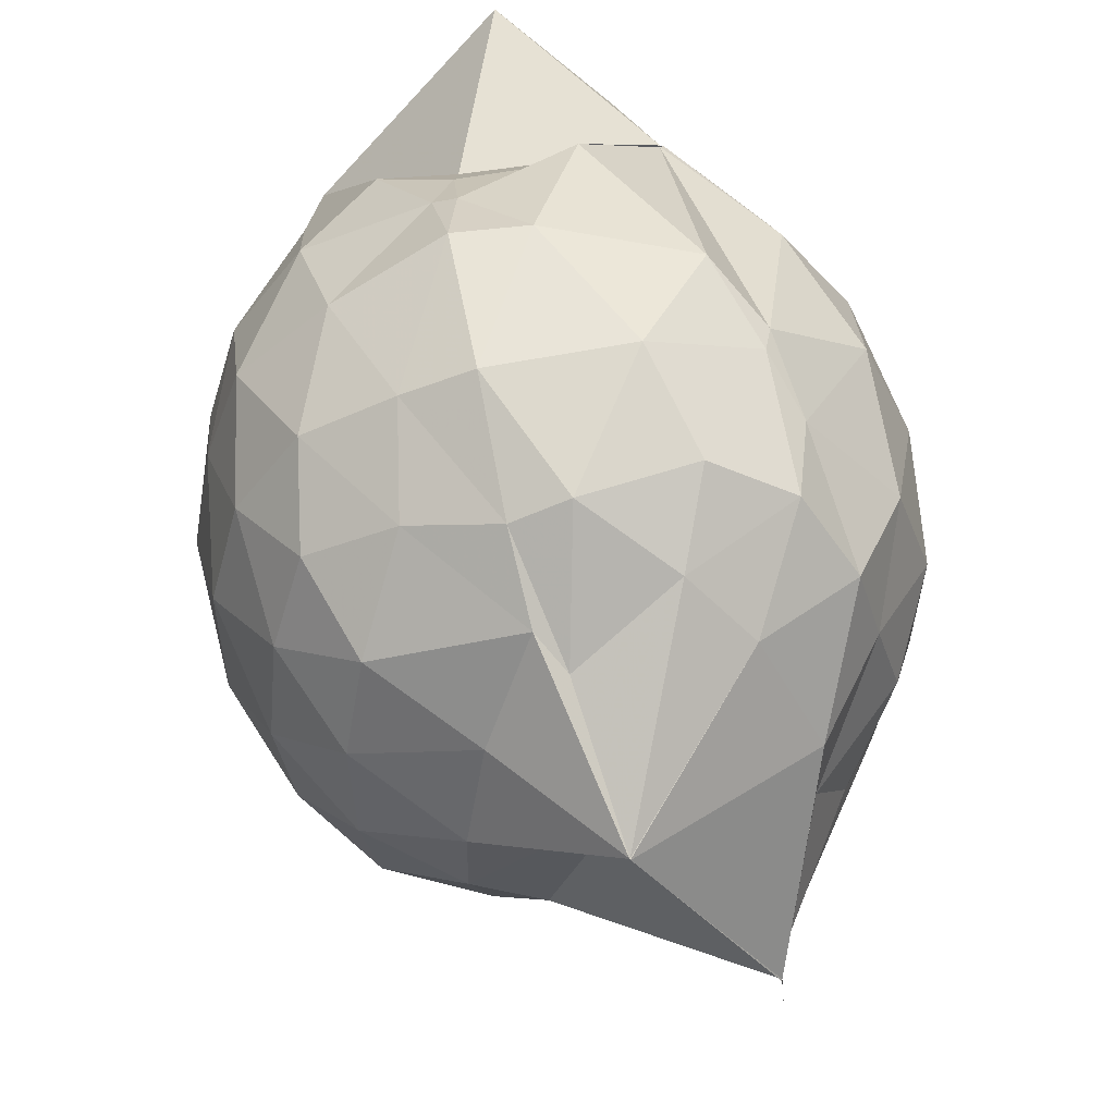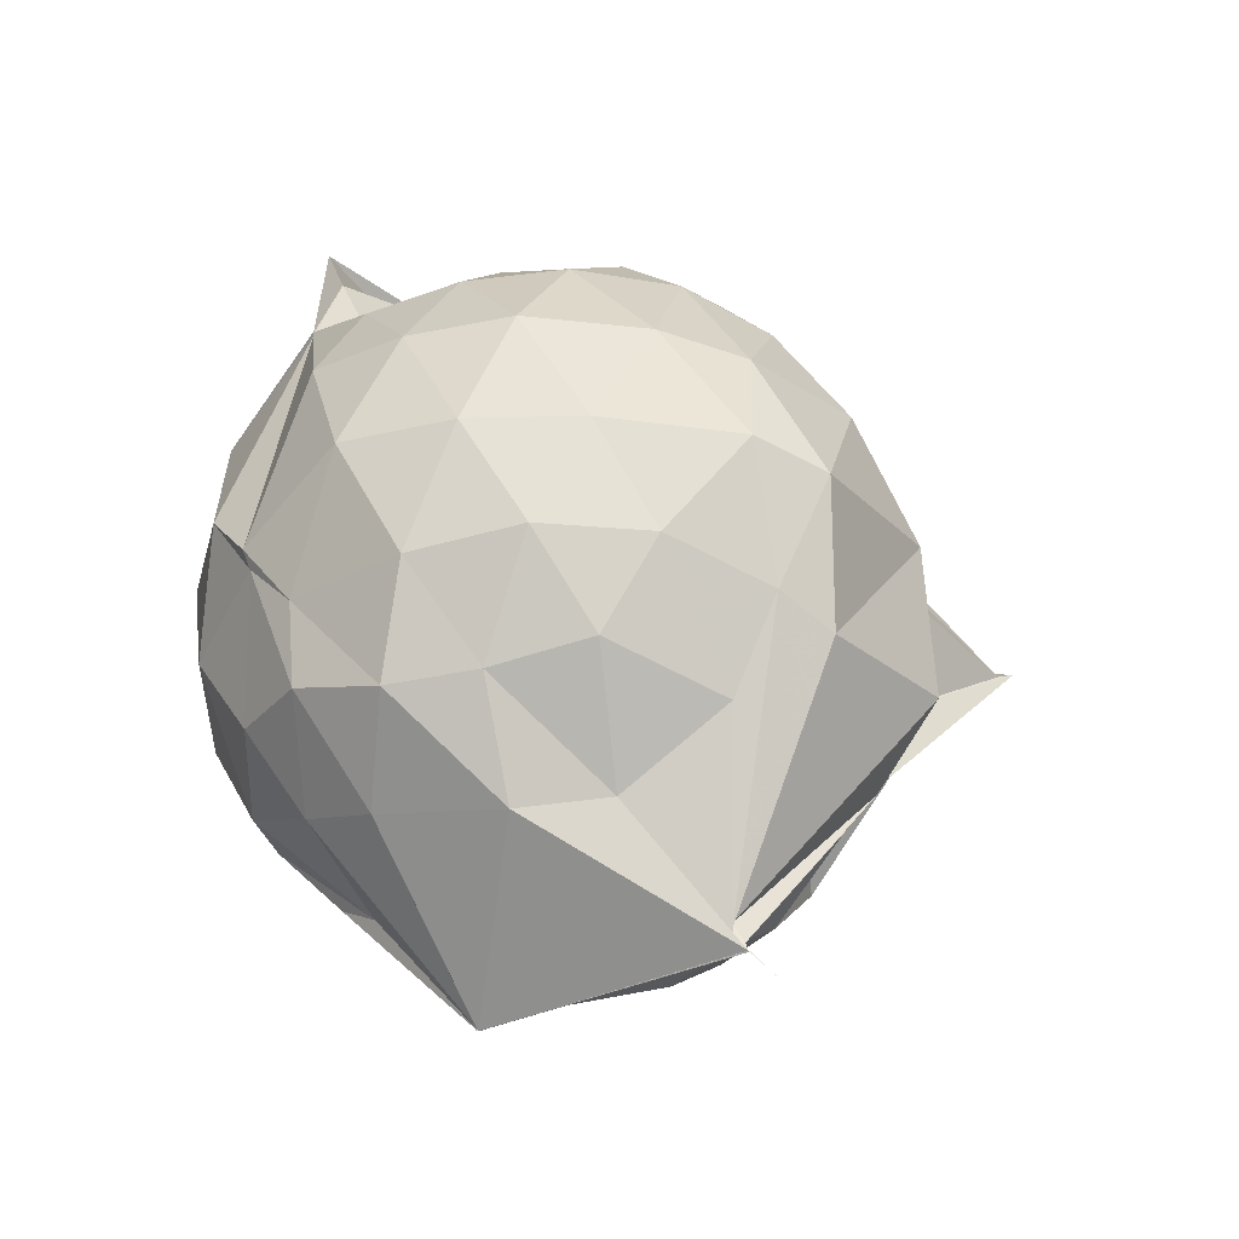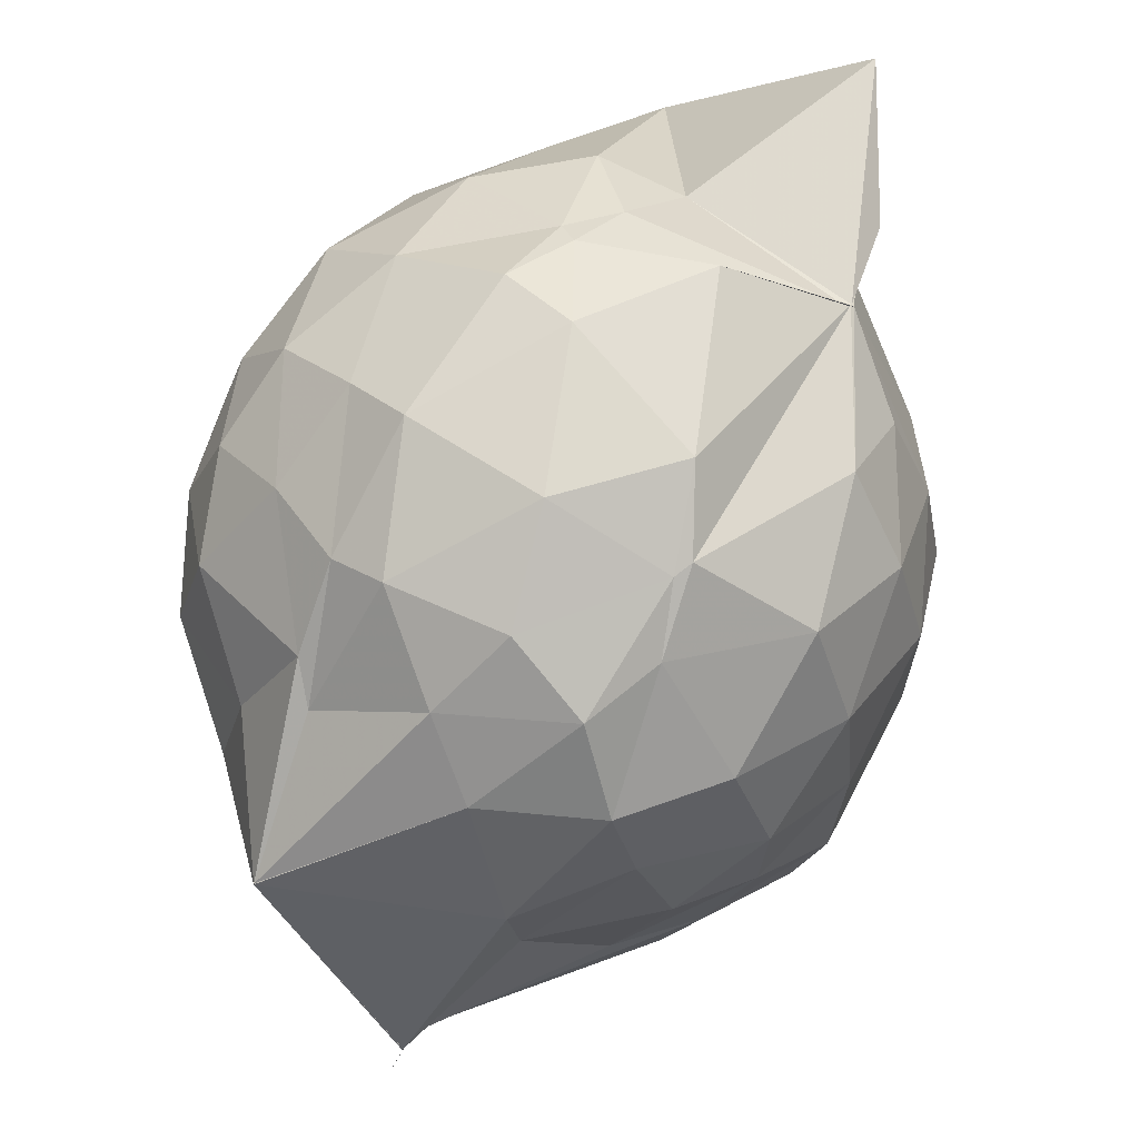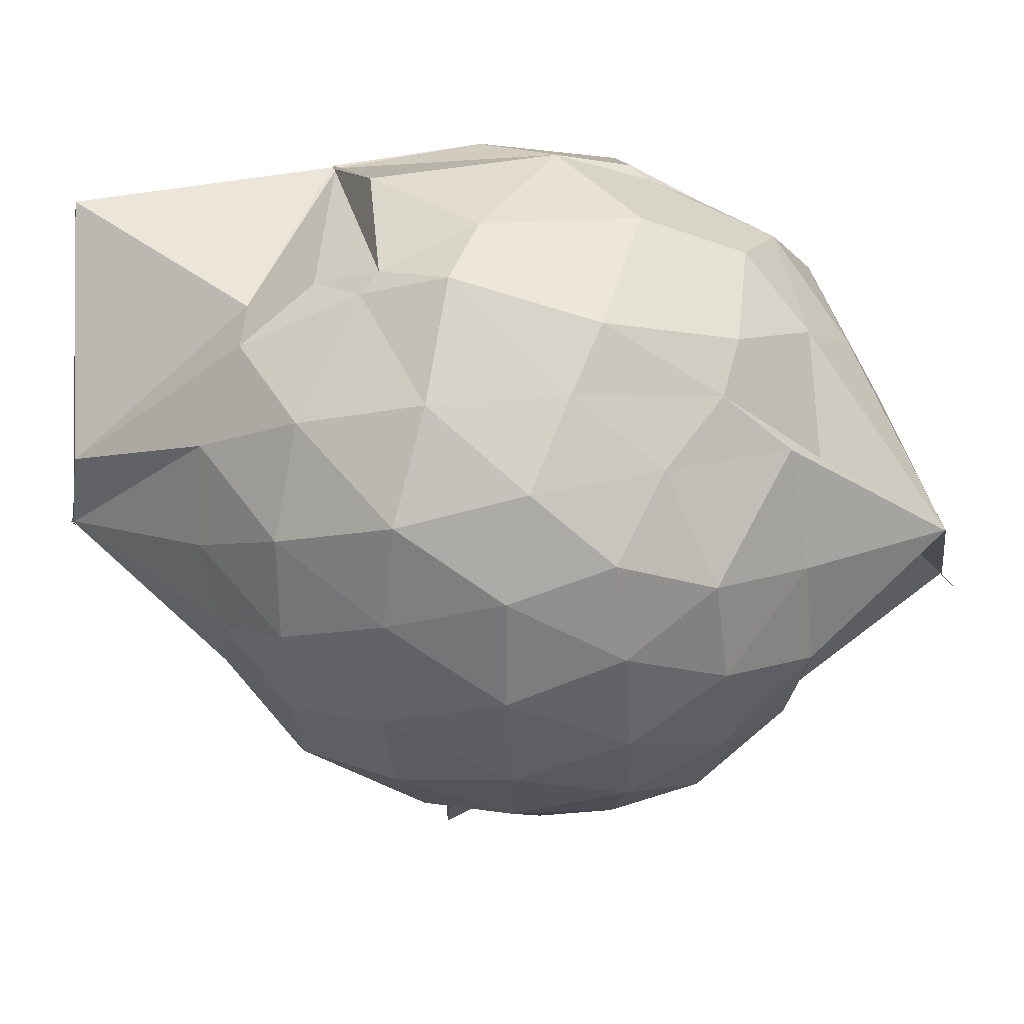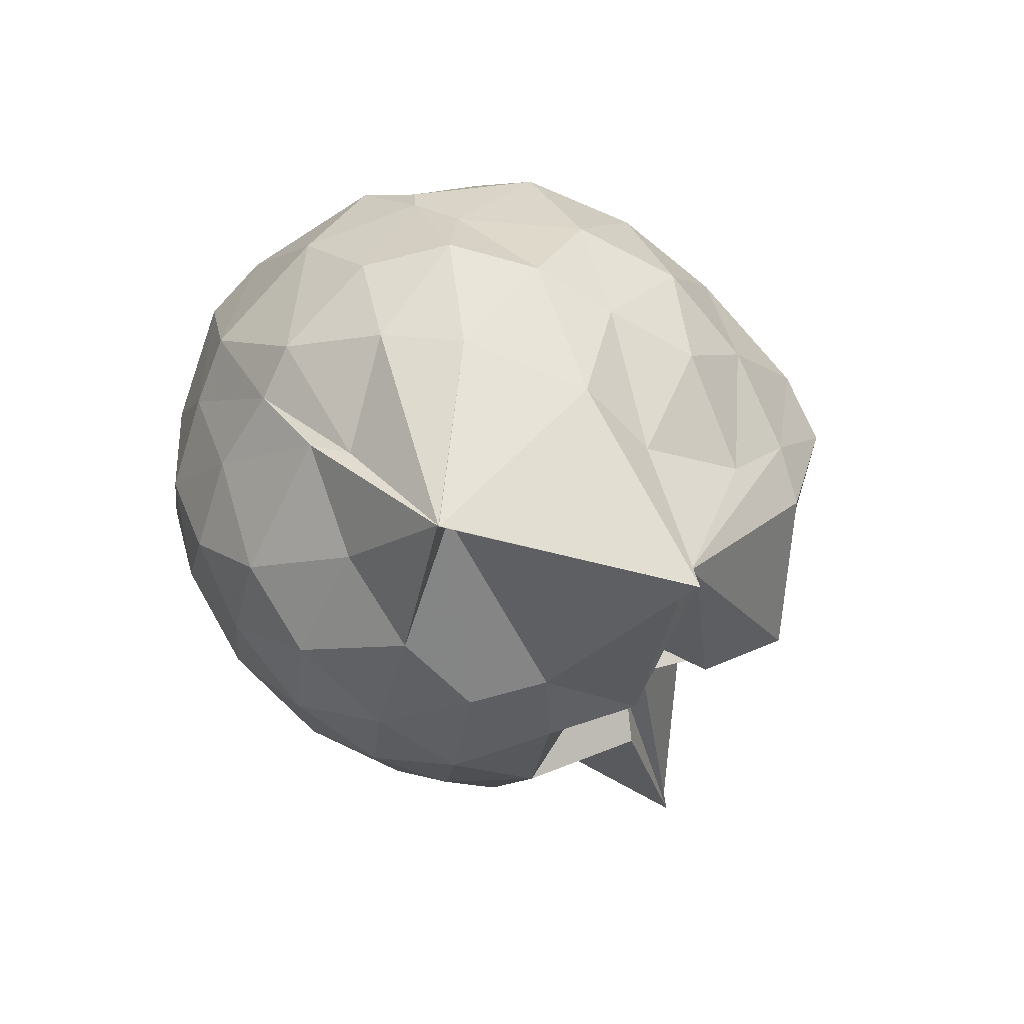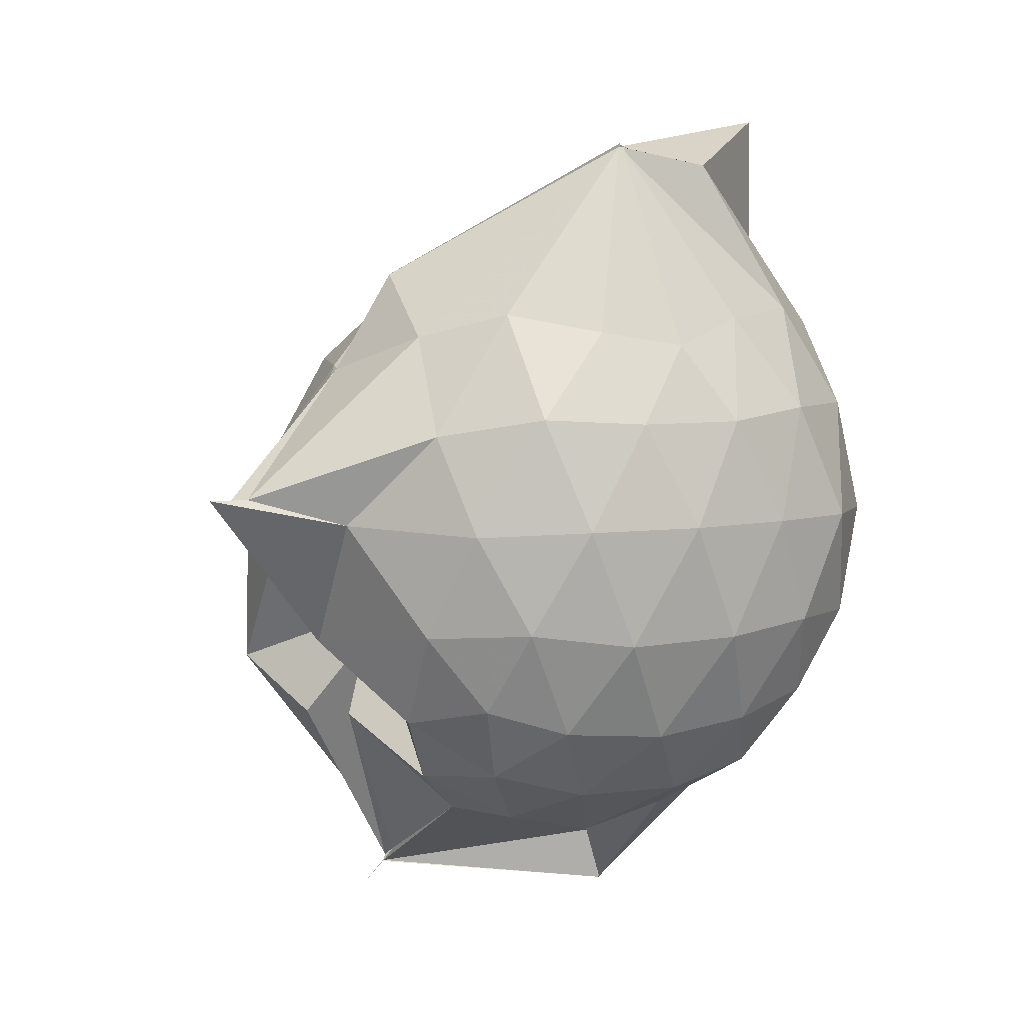
<metadata>
{"format":"obj","ext":"obj","renderer":"f3d","projection":"perspective","resolution":1024,"background":"white","views":[{"elev":48.7,"azim":174.7,"up":"+Y"},{"elev":-33.7,"azim":-93.7,"up":"+Z"},{"elev":64.5,"azim":-140.5,"up":"+Y"},{"elev":47.5,"azim":110.5,"up":"+Y"},{"elev":-75.2,"azim":-136.9,"up":"+Z"},{"elev":4.2,"azim":64.5,"up":"+Z"}]}
</metadata>
<code>
v 0.4933 -0.3437 1.781
v -0.03119 -0.1243 -0.2812
v 0.7196 -0.2813 1.264
v 0.657 -0.08709 1.336
v 0.5477 0.1298 1.365
v 0.3745 0.3039 1.329
v 0.2055 0.3919 1.211
v -0.2631 0.3124 1.363
v -0.2812 0.3118 1.375
v -0.2798 0.3122 1.375
v -0.4798 0.1835 1.271
v -0.5853 -0.02894 1.288
v -0.6371 -0.2691 1.294
v -0.5873 -0.5253 1.299
v -0.55 -0.7301 1.199
v -0.3649 -0.8378 1.227
v -0.1245 -0.9007 1.209
v 0.03363 -0.9144 1.16
v 0.1639 -1.006 1.202
v 0.3968 -0.871 1.286
v 0.5414 -0.6877 1.342
v 0.6676 -0.4821 1.298
v 0.7934 -0.1586 1.072
v 0.7182 0.07952 1.104
v 0.5544 0.3015 1.11
v 0.2618 0.4517 1.071
v 0.2071 0.4821 1.046
v -0.06612 0.4988 1.18
v -0.2715 0.3099 1.375
v -0.511 0.2894 1.077
v -0.6719 0.09034 1.053
v -0.752 -0.1525 1.058
v -0.7557 -0.4506 1.033
v -0.7361 -0.6561 0.9759
v -0.526 -0.902 0.9947
v -0.3076 -1.002 0.9838
v -0.02858 -1.08 0.8789
v 0.2846 -1.361 0.849
v 0.3125 -1.306 0.875
v 0.5574 -0.8911 1.036
v 0.7263 -0.6718 1.08
v 0.7898 -0.4221 1.068
v 0.7902 -0.01864 0.8124
v 0.7064 0.2205 0.8172
v 0.4978 0.4074 0.819
v 0.2378 0.5481 0.864
v 0.05909 0.56 0.8595
v -0.2997 0.4972 0.804
v -0.417 0.4163 0.6542
v -0.6553 0.2204 0.7706
v -0.7713 -0.03597 0.7589
v -0.8112 -0.311 0.7489
v -0.8059 -0.6465 0.7205
v -0.7576 -0.8122 0.6637
v -0.401 -1.06 0.739
v -0.09105 -1.083 0.7325
v 0.01493 -0.9453 0.5312
v 0.3125 -1.406 0.875
v 0.3954 -1.07 0.8067
v 0.6642 -0.8287 0.7872
v 0.7948 -0.5747 0.8007
v 0.8407 -0.2958 0.8074
v 0.7239 0.09363 0.546
v 0.5772 0.3006 0.5463
v 0.3671 0.4188 0.5274
v 0.2037 0.4962 0.5128
v -0.1343 0.5174 0.5391
v -0.4032 0.3985 0.612
v -0.4752 0.3036 0.4878
v -0.6912 0.06918 0.4683
v -0.7801 -0.1874 0.4946
v -0.7655 -0.4574 0.495
v -0.6872 -0.7035 0.4172
v -0.625 -0.8269 0.3533
v -0.3361 -1.089 0.3892
v -0.007975 -0.7505 0.5625
v -0.0001641 -0.7451 0.5625
v 0.162 -1.06 0.4834
v 0.5441 -0.9125 0.5257
v 0.7076 -0.6986 0.539
v 0.7859 -0.4503 0.5072
v 0.7948 -0.1636 0.5199
v 0.5883 0.16 0.3375
v 0.3819 0.2758 0.3
v 0.1685 0.3316 0.235
v 0.03472 0.3852 0.244
v -0.2369 0.3958 0.3123
v -0.4361 0.2871 0.2949
v -0.5632 0.101 0.2287
v -0.6221 -0.1062 0.2413
v -0.6904 -0.3366 0.2867
v -0.583 -0.6162 0.2107
v -0.3751 -0.626 -0.2012
v -0.375 -0.6253 -0.1903
v -0.1623 -0.9728 0.2462
v -5.817e-05 -0.7738 0.5625
v 4.566e-05 -0.8428 0.5367
v 0.3857 -0.8969 0.2868
v 0.5718 -0.7586 0.3303
v 0.6452 -0.5657 0.2714
v 0.6864 -0.3168 0.2551
v 0.6607 -0.05741 0.2837
v 0.4999 -0.3361 1.781
v 0.4964 -0.3438 1.781
v 0.5036 -0.09513 1.74
v 0.1865 0.2411 1.401
v -0.2736 0.3125 1.375
v -0.2698 0.3049 1.375
v -0.2802 0.3042 1.375
v -0.4246 -0.1193 1.457
v -0.4872 -0.3985 1.437
v -0.4602 -0.629 1.35
v -0.1988 -0.7432 1.367
v 0.03034 -0.7013 1.34
v 0.1943 -0.8672 1.451
v 0.4975 -0.3437 1.781
v 0.4948 -0.3438 1.781
v 0.4949 -0.3437 1.781
v 0.4983 -0.3437 1.781
v 0.06239 0.3123 1.906
v -0.1875 0.257 1.598
v -0.2188 0.2095 1.477
v -0.3433 -0.2339 1.53
v -0.3124 -0.4892 1.474
v 0.2509 -0.4971 1.62
v 0.4999 -0.3437 1.79
v 0.4979 -0.3438 1.781
v 0.5 -0.3437 1.787
v 0.4552 -0.1011 1.708
v 0.03236 -0.1137 1.626
v 0.1134 -0.3673 1.506
v 0.4997 -0.3437 1.781
v 0.4776 0.05152 0.1349
v 0.1314 0.181 0.07608
v 0.06216 0.1058 0.02063
v -0.1781 0.2561 0.13
v -0.3265 0.1129 0.06334
v -0.4716 -0.1694 0.003488
v -0.4744 -0.3868 0.03874
v -0.3749 -0.6266 -0.2153
v -0.3751 -0.6563 -0.25
v -0.375 -0.652 -0.2324
v 0.04247 -0.9281 0.2646
v 0.2241 -0.7868 0.1122
v 0.4698 -0.6911 0.1445
v 0.5126 -0.4571 0.08362
v 0.5236 -0.1839 0.08408
v 0.2396 -0.07598 -0.01472
v -0.0313 -0.1242 -0.2812
v -0.0312 -0.1227 -0.2787
v -0.0312 -0.1242 -0.2813
v -0.3752 -0.6562 -0.2497
v -0.375 -0.7187 -0.312
v -0.3749 -0.6274 -0.2167
v 0.1082 -0.6498 -0.003794
v 0.2835 -0.5566 -0.008624
v 0.2855 -0.3267 -0.06055
v -0.03136 -0.1196 -0.2812
v -0.03122 -0.1221 -0.2812
v -0.3751 -0.6604 -0.2527
v -0.3751 -0.6563 -0.2502
v -0.03119 -0.1522 -0.138
f 3 23 4
f 4 23 24
f 4 24 5
f 5 24 25
f 5 25 6
f 6 25 26
f 6 26 7
f 7 26 27
f 7 27 8
f 8 27 28
f 8 28 9
f 9 28 29
f 9 29 10
f 10 29 30
f 10 30 11
f 11 30 31
f 11 31 12
f 12 31 32
f 12 32 13
f 13 32 33
f 13 33 14
f 14 33 34
f 14 34 15
f 15 34 35
f 15 35 16
f 16 35 36
f 16 36 17
f 17 36 37
f 17 37 18
f 18 37 38
f 18 38 19
f 19 38 39
f 19 39 20
f 20 39 40
f 20 40 21
f 21 40 41
f 21 41 22
f 22 41 42
f 22 42 3
f 3 42 23
f 23 43 24
f 24 43 44
f 24 44 25
f 25 44 45
f 25 45 26
f 26 45 46
f 26 46 27
f 27 46 47
f 27 47 28
f 28 47 48
f 28 48 29
f 29 48 49
f 29 49 30
f 30 49 50
f 30 50 31
f 31 50 51
f 31 51 32
f 32 51 52
f 32 52 33
f 33 52 53
f 33 53 34
f 34 53 54
f 34 54 35
f 35 54 55
f 35 55 36
f 36 55 56
f 36 56 37
f 37 56 57
f 37 57 38
f 38 57 58
f 38 58 39
f 39 58 59
f 39 59 40
f 40 59 60
f 40 60 41
f 41 60 61
f 41 61 42
f 42 61 62
f 42 62 23
f 23 62 43
f 43 63 44
f 44 63 64
f 44 64 45
f 45 64 65
f 45 65 46
f 46 65 66
f 46 66 47
f 47 66 67
f 47 67 48
f 48 67 68
f 48 68 49
f 49 68 69
f 49 69 50
f 50 69 70
f 50 70 51
f 51 70 71
f 51 71 52
f 52 71 72
f 52 72 53
f 53 72 73
f 53 73 54
f 54 73 74
f 54 74 55
f 55 74 75
f 55 75 56
f 56 75 76
f 56 76 57
f 57 76 77
f 57 77 58
f 58 77 78
f 58 78 59
f 59 78 79
f 59 79 60
f 60 79 80
f 60 80 61
f 61 80 81
f 61 81 62
f 62 81 82
f 62 82 43
f 43 82 63
f 63 83 64
f 64 83 84
f 64 84 65
f 65 84 85
f 65 85 66
f 66 85 86
f 66 86 67
f 67 86 87
f 67 87 68
f 68 87 88
f 68 88 69
f 69 88 89
f 69 89 70
f 70 89 90
f 70 90 71
f 71 90 91
f 71 91 72
f 72 91 92
f 72 92 73
f 73 92 93
f 73 93 74
f 74 93 94
f 74 94 75
f 75 94 95
f 75 95 76
f 76 95 96
f 76 96 77
f 77 96 97
f 77 97 78
f 78 97 98
f 78 98 79
f 79 98 99
f 79 99 80
f 80 99 100
f 80 100 81
f 81 100 101
f 81 101 82
f 82 101 102
f 82 102 63
f 63 102 83
f 103 104 118
f 104 119 118
f 104 105 119
f 105 120 119
f 105 106 120
f 106 107 120
f 107 121 120
f 107 108 121
f 108 122 121
f 108 109 122
f 109 110 122
f 110 123 122
f 110 111 123
f 111 124 123
f 111 112 124
f 112 113 124
f 113 125 124
f 113 114 125
f 114 126 125
f 114 115 126
f 115 116 126
f 116 127 126
f 116 117 127
f 117 118 127
f 117 103 118
f 118 119 128
f 119 129 128
f 119 120 129
f 120 121 129
f 121 130 129
f 121 122 130
f 122 123 130
f 123 131 130
f 123 124 131
f 124 125 131
f 125 132 131
f 125 126 132
f 126 127 132
f 127 128 132
f 127 118 128
f 133 148 134
f 134 148 149
f 134 149 135
f 135 149 150
f 135 150 136
f 136 150 137
f 137 150 151
f 137 151 138
f 138 151 152
f 138 152 139
f 139 152 140
f 140 152 153
f 140 153 141
f 141 153 154
f 141 154 142
f 142 154 143
f 143 154 155
f 143 155 144
f 144 155 156
f 144 156 145
f 145 156 146
f 146 156 157
f 146 157 147
f 147 157 148
f 147 148 133
f 148 158 149
f 149 158 159
f 149 159 150
f 150 159 151
f 151 159 160
f 151 160 152
f 152 160 153
f 153 160 161
f 153 161 154
f 154 161 155
f 155 161 162
f 155 162 156
f 156 162 157
f 157 162 158
f 157 158 148
f 3 4 103
f 103 4 104
f 4 5 104
f 104 5 105
f 5 6 105
f 105 6 106
f 6 7 106
f 7 8 106
f 106 8 107
f 8 9 107
f 107 9 108
f 9 10 108
f 108 10 109
f 10 11 109
f 11 12 109
f 109 12 110
f 12 13 110
f 110 13 111
f 13 14 111
f 111 14 112
f 14 15 112
f 15 16 112
f 112 16 113
f 16 17 113
f 113 17 114
f 17 18 114
f 114 18 115
f 18 19 115
f 19 20 115
f 115 20 116
f 20 21 116
f 116 21 117
f 21 22 117
f 117 22 103
f 22 3 103
f 83 133 84
f 84 133 134
f 84 134 85
f 85 134 135
f 85 135 86
f 86 135 136
f 86 136 87
f 87 136 88
f 88 136 137
f 88 137 89
f 89 137 138
f 89 138 90
f 90 138 139
f 90 139 91
f 91 139 92
f 92 139 140
f 92 140 93
f 93 140 141
f 93 141 94
f 94 141 142
f 94 142 95
f 95 142 96
f 96 142 143
f 96 143 97
f 97 143 144
f 97 144 98
f 98 144 145
f 98 145 99
f 99 145 100
f 100 145 146
f 100 146 101
f 101 146 147
f 101 147 102
f 102 147 133
f 102 133 83
f 128 129 1
f 129 130 1
f 130 131 1
f 131 132 1
f 132 128 1
f 159 158 2
f 160 159 2
f 161 160 2
f 162 161 2
f 158 162 2

</code>
